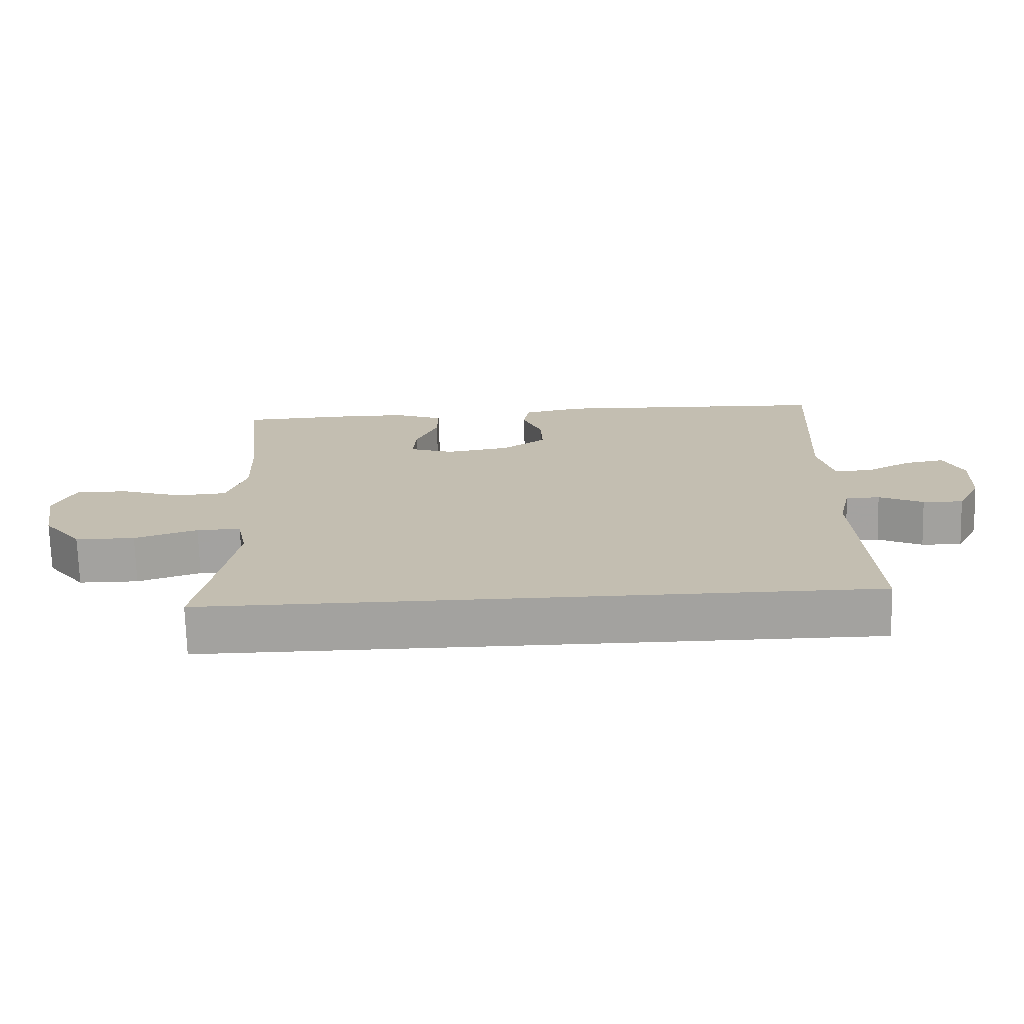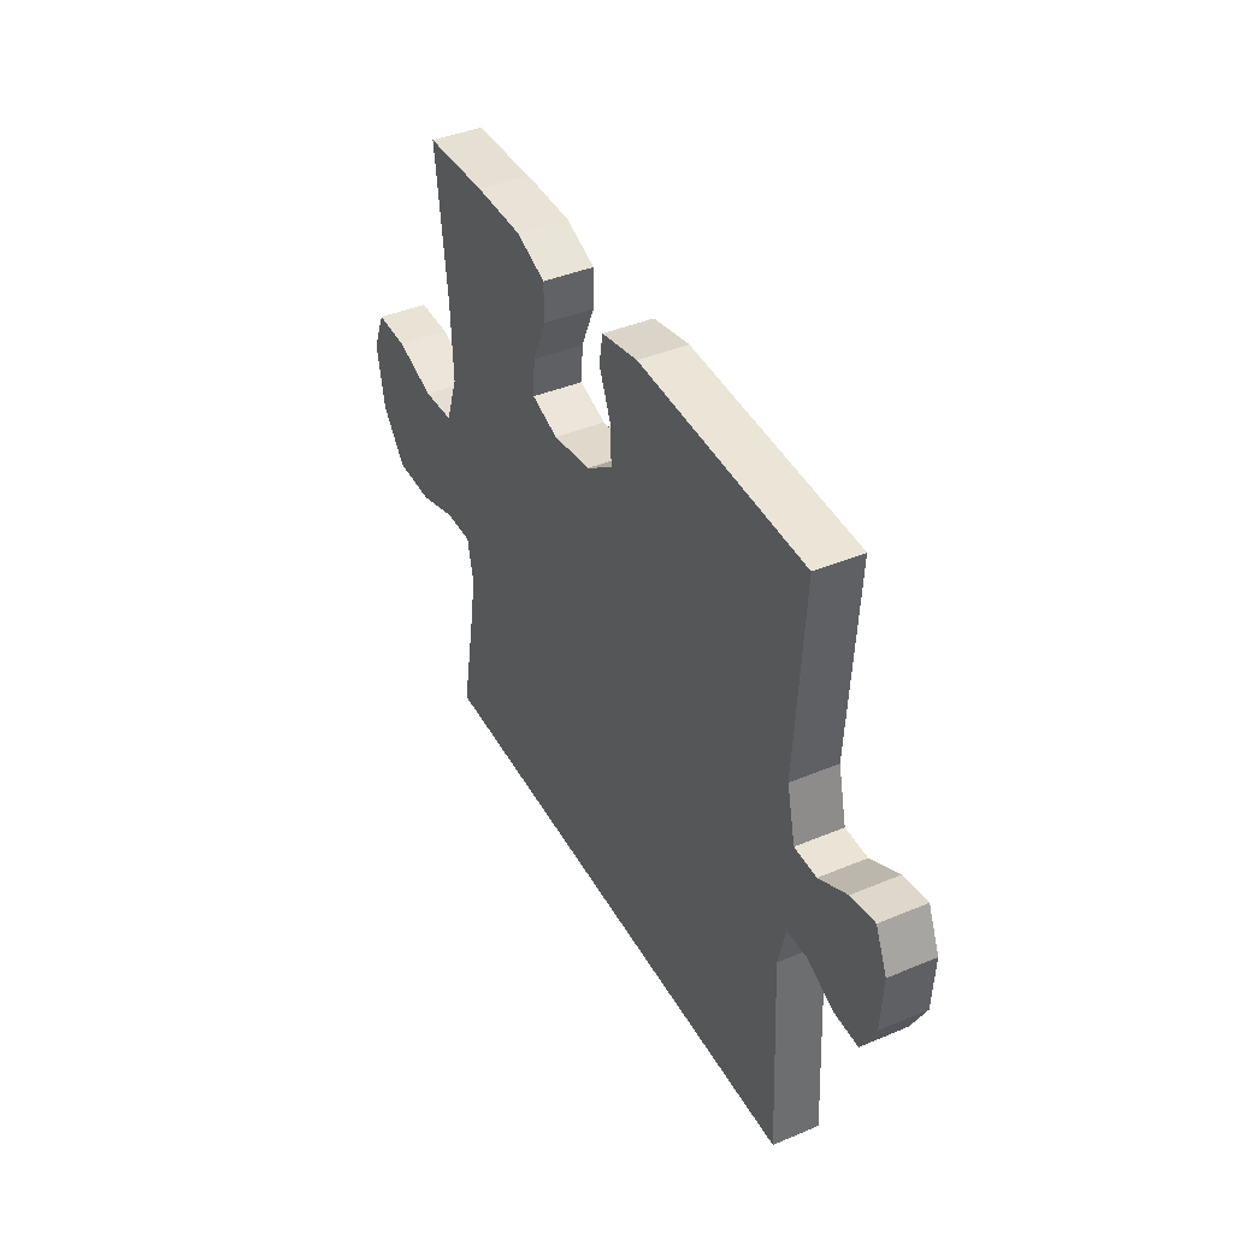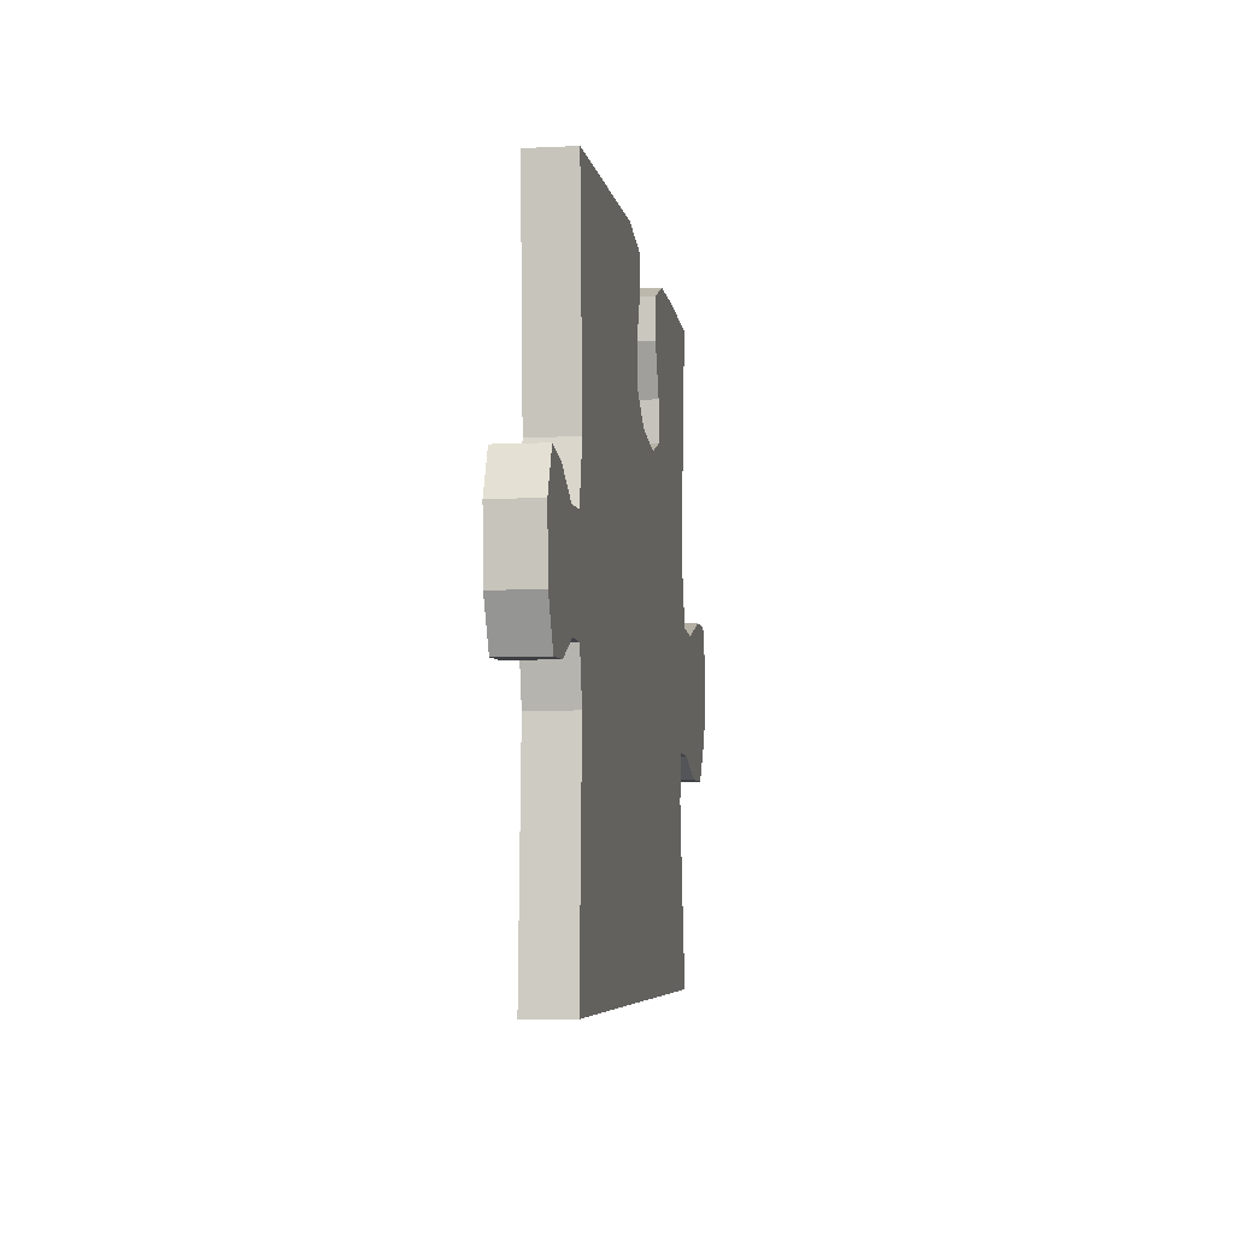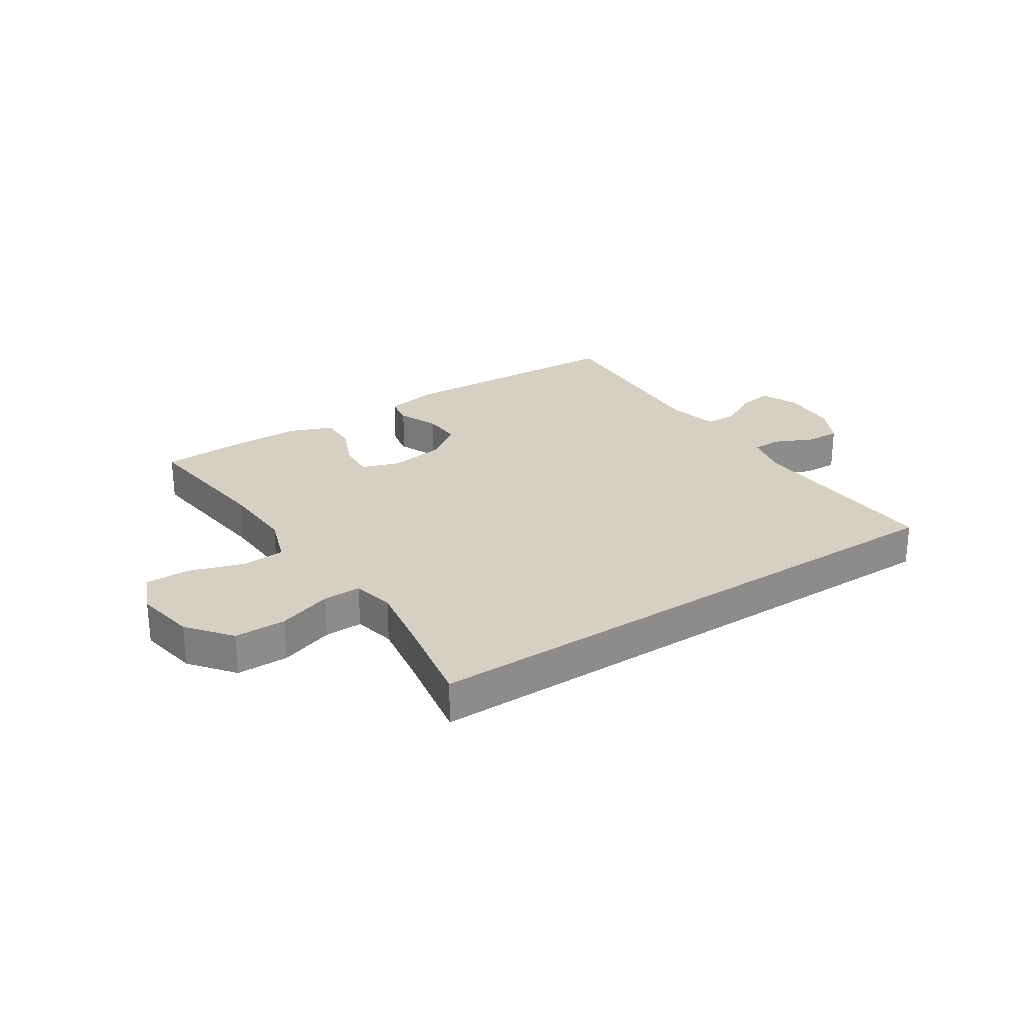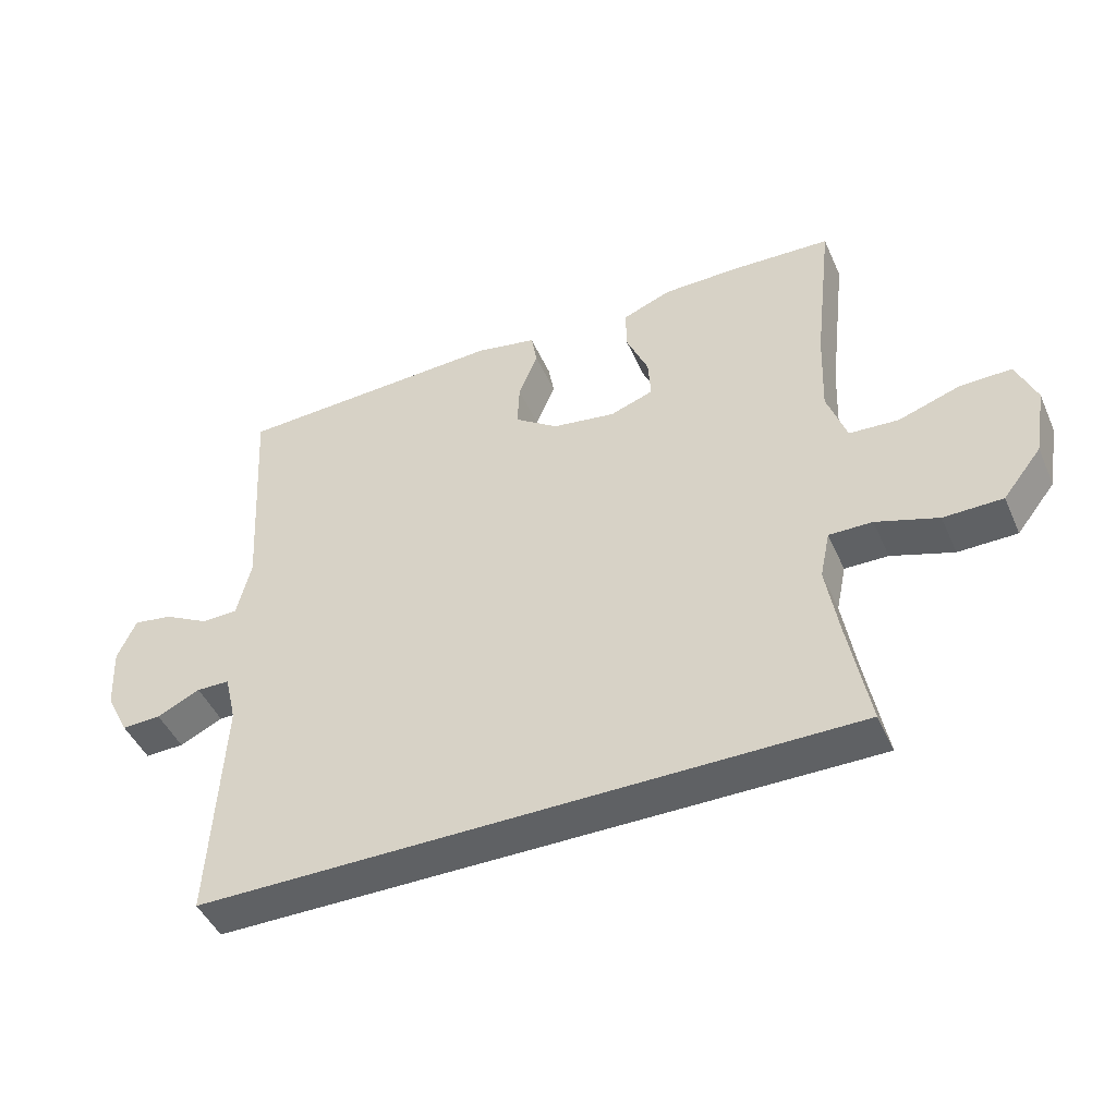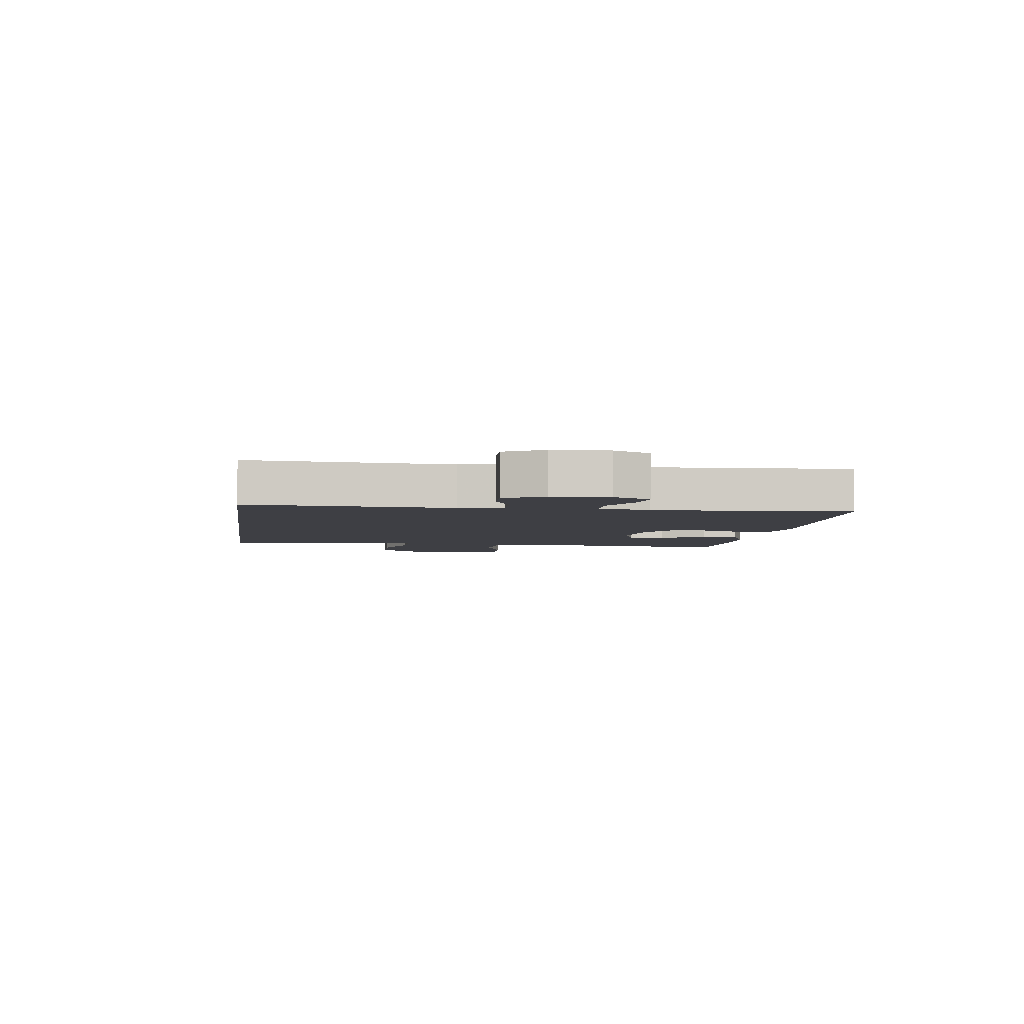
<metadata>
{"format":"obj","ext":"obj","renderer":"f3d","projection":"perspective","resolution":1024,"background":"white","views":[{"elev":-72.5,"azim":-178.4,"up":"+Z"},{"elev":41.2,"azim":-117.0,"up":"+Z"},{"elev":-6.2,"azim":-81.6,"up":"+Z"},{"elev":26.2,"azim":146.5,"up":"+Y"},{"elev":-46.2,"azim":23.2,"up":"+Z"},{"elev":-4.5,"azim":-98.1,"up":"+Y"}]}
</metadata>
<code>
v 0.5 0.07 0.5
v 0.472 0.07 0.256
v 0.467 0.07 0.126
v 0.496 0.07 0.041
v 0.57 0.07 0.036
v 0.663 0.07 0.067
v 0.74 0.07 0.068
v 0.77 0.07 -0.004
v 0.752 0.07 -0.108
v 0.694 0.07 -0.182
v 0.606 0.07 -0.183
v 0.513 0.07 -0.152
v 0.448 0.07 -0.151
v 0.433 0.07 -0.223
v 0.452 0.07 -0.336
v 0.483 0.07 -0.5
v -0.497 0.07 -0.5
v -0.479 0.07 -0.153
v -0.497 0.07 -0.077
v -0.547 0.07 -0.076
v -0.612 0.07 -0.107
v -0.671 0.07 -0.109
v -0.706 0.07 -0.041
v -0.711 0.07 0.056
v -0.683 0.07 0.12
v -0.624 0.07 0.11
v -0.555 0.07 0.073
v -0.501 0.07 0.075
v -0.48 0.07 0.163
v -0.5 0.07 0.5
v -0.092 0.07 0.518
v -0.002 0.07 0.5
v 0.007 0.07 0.449
v -0.022 0.07 0.379
v -0.025 0.07 0.312
v 0.04 0.07 0.266
v 0.135 0.07 0.251
v 0.2 0.07 0.274
v 0.196 0.07 0.336
v 0.163 0.07 0.413
v 0.162 0.07 0.477
v 0.235 0.07 0.506
v 0.351 0.07 0.507
v 0.5 0 0.5
v 0.472 0 0.256
v 0.467 0 0.126
v 0.496 0 0.041
v 0.57 0 0.036
v 0.663 0 0.067
v 0.74 0 0.068
v 0.77 0 -0.004
v 0.752 0 -0.108
v 0.694 0 -0.182
v 0.606 0 -0.183
v 0.513 0 -0.152
v 0.448 0 -0.151
v 0.433 0 -0.223
v 0.452 0 -0.336
v 0.483 0 -0.5
v -0.497 0 -0.5
v -0.479 0 -0.153
v -0.497 0 -0.077
v -0.547 0 -0.076
v -0.612 0 -0.107
v -0.671 0 -0.109
v -0.706 0 -0.041
v -0.711 0 0.056
v -0.683 0 0.12
v -0.624 0 0.11
v -0.555 0 0.073
v -0.501 0 0.075
v -0.48 0 0.163
v -0.5 0 0.5
v -0.092 0 0.518
v -0.002 0 0.5
v 0.007 0 0.449
v -0.022 0 0.379
v -0.025 0 0.312
v 0.04 0 0.266
v 0.135 0 0.251
v 0.2 0 0.274
v 0.196 0 0.336
v 0.163 0 0.413
v 0.162 0 0.477
v 0.235 0 0.506
v 0.351 0 0.507
f 42 43 1 2
f 39 40 41 42
f 38 39 42 2
f 37 38 2 3
f 36 37 3 4
f 31 32 33 34
f 29 30 31 34
f 28 29 34 35
f 24 25 26 27
f 24 27 28
f 23 24 28
f 20 21 22 23
f 19 20 23 28
f 18 19 28 35
f 15 16 17 18
f 14 15 18 35
f 9 10 11 12
f 9 12 13
f 8 9 13
f 5 6 7 8
f 4 5 8 13
f 36 4 13
f 13 14 35 36
f 45 44 86 85
f 85 84 83 82
f 45 85 82 81
f 46 45 81 80
f 47 46 80 79
f 77 76 75 74
f 77 74 73 72
f 78 77 72 71
f 70 69 68 67
f 71 70 67
f 71 67 66
f 66 65 64 63
f 71 66 63 62
f 78 71 62 61
f 61 60 59 58
f 78 61 58 57
f 55 54 53 52
f 56 55 52
f 56 52 51
f 51 50 49 48
f 56 51 48 47
f 56 47 79
f 79 78 57 56
f 1 44 45 2
f 2 45 46 3
f 3 46 47 4
f 4 47 48 5
f 5 48 49 6
f 6 49 50 7
f 7 50 51 8
f 8 51 52 9
f 9 52 53 10
f 10 53 54 11
f 11 54 55 12
f 12 55 56 13
f 13 56 57 14
f 14 57 58 15
f 15 58 59 16
f 16 59 60 17
f 17 60 61 18
f 18 61 62 19
f 19 62 63 20
f 20 63 64 21
f 21 64 65 22
f 22 65 66 23
f 23 66 67 24
f 24 67 68 25
f 25 68 69 26
f 26 69 70 27
f 27 70 71 28
f 28 71 72 29
f 29 72 73 30
f 30 73 74 31
f 31 74 75 32
f 32 75 76 33
f 33 76 77 34
f 34 77 78 35
f 35 78 79 36
f 36 79 80 37
f 37 80 81 38
f 38 81 82 39
f 39 82 83 40
f 40 83 84 41
f 41 84 85 42
f 42 85 86 43
f 43 86 44 1

</code>
